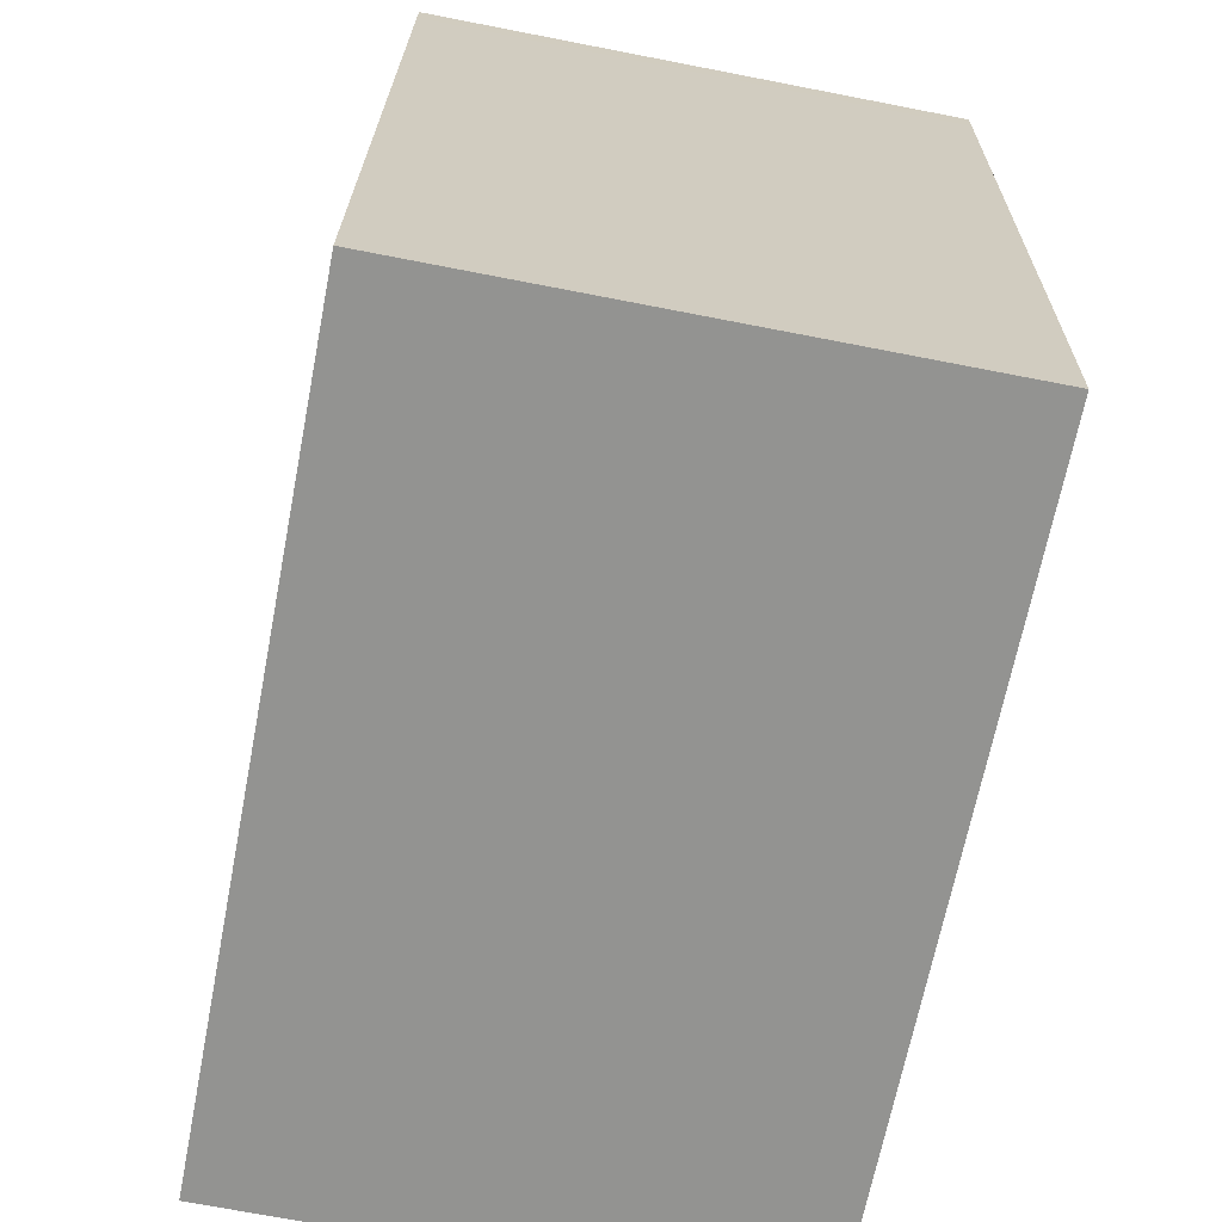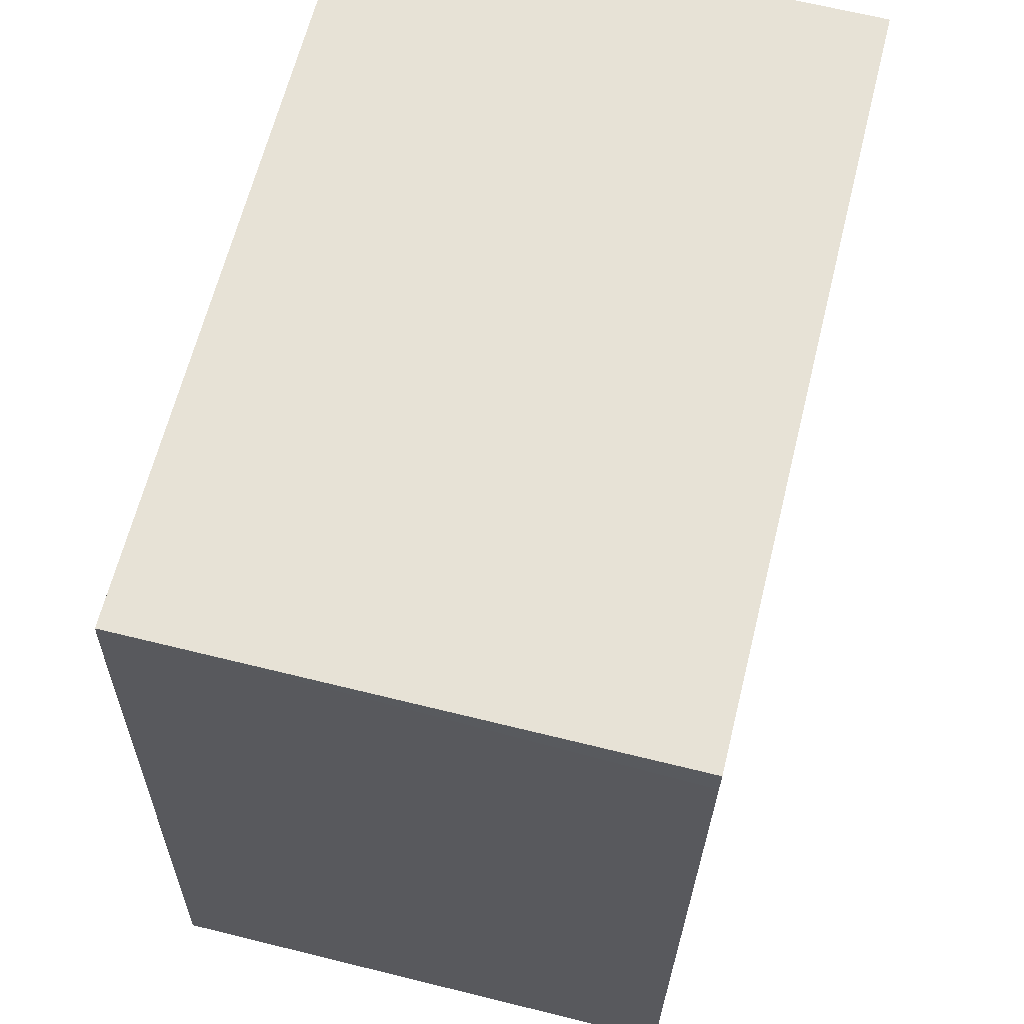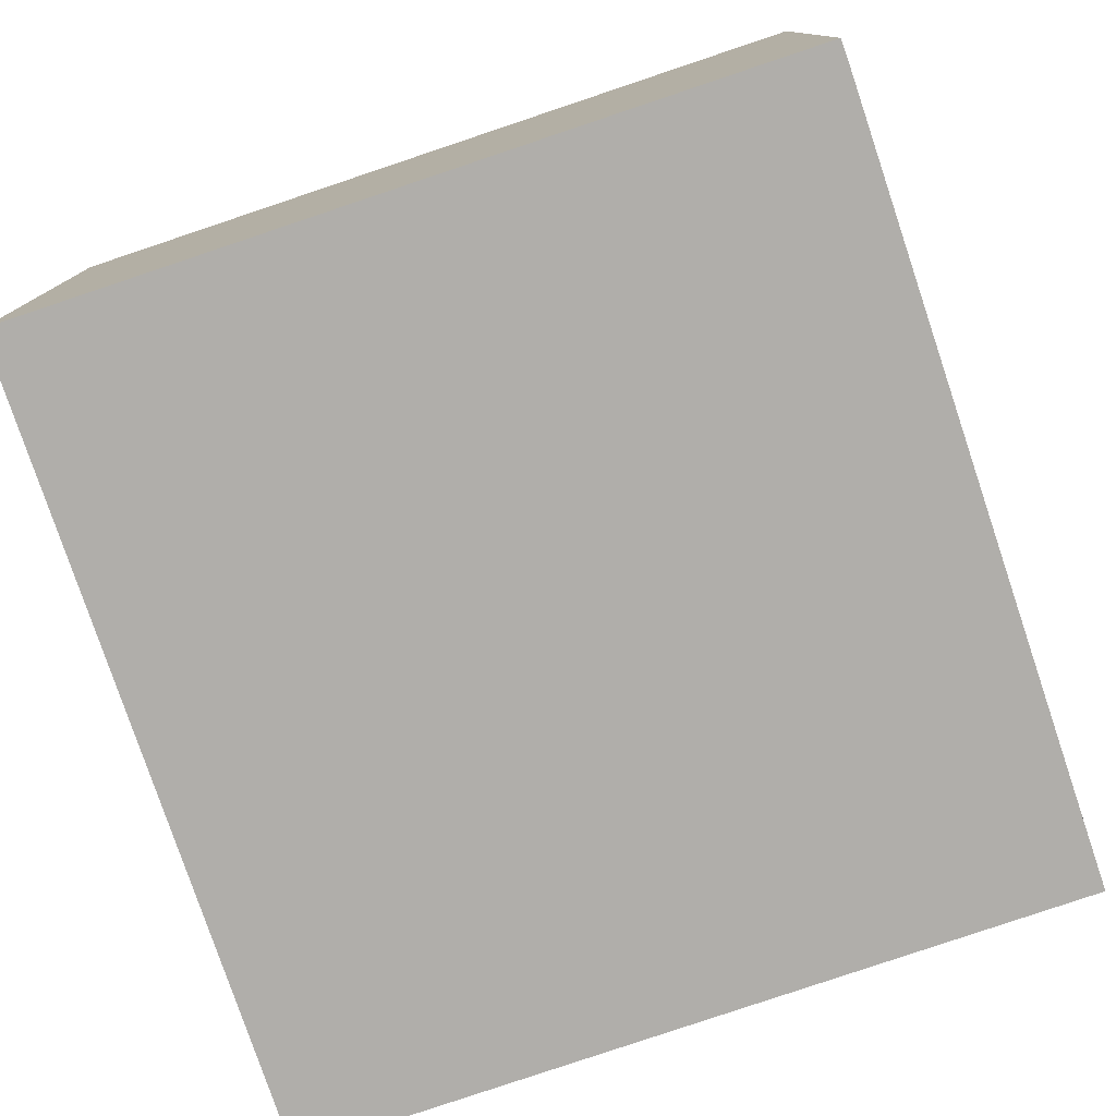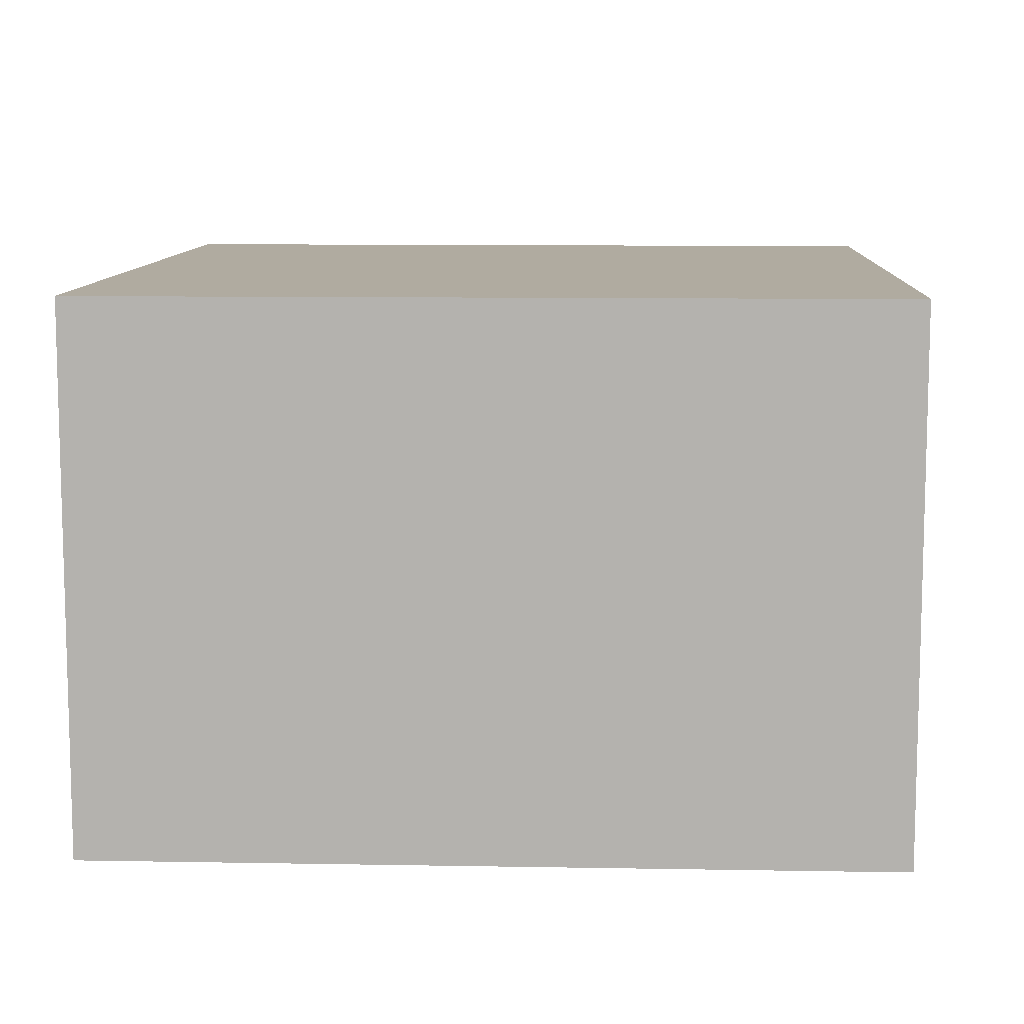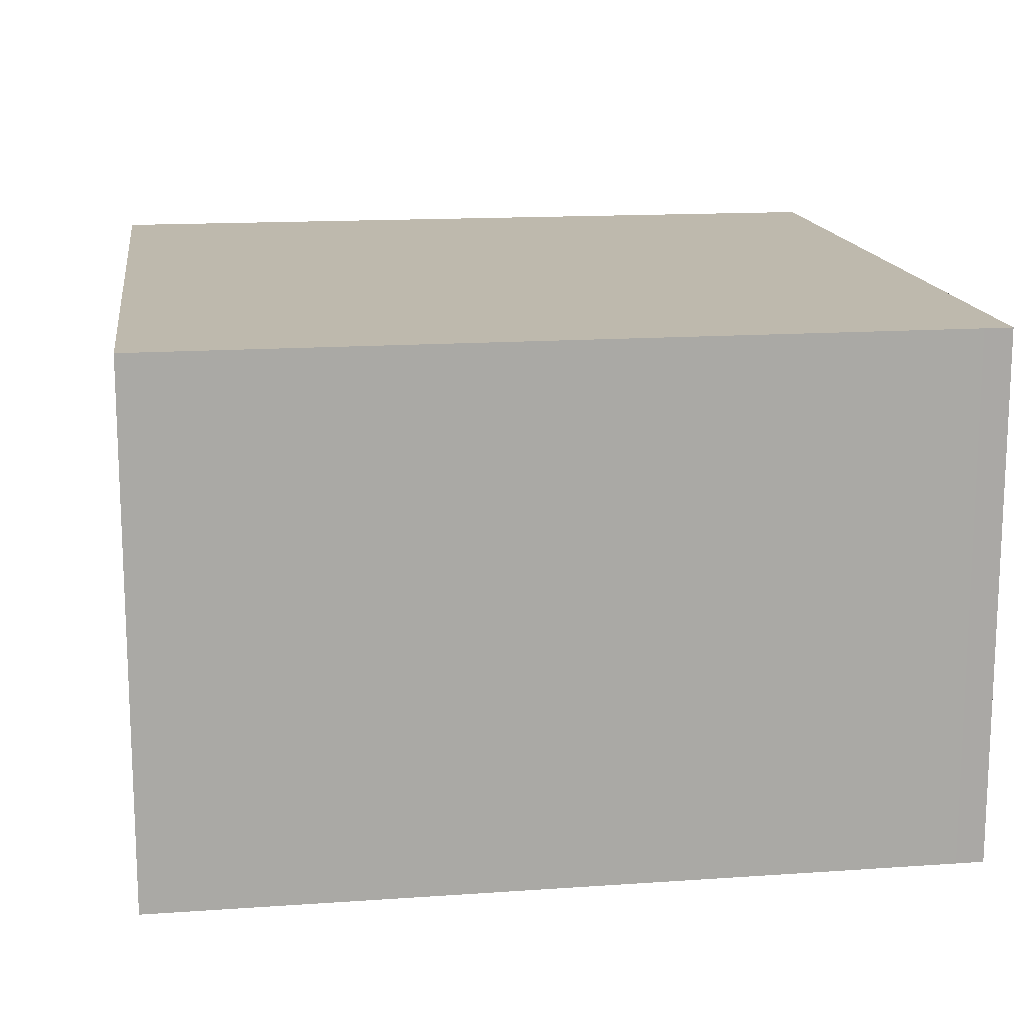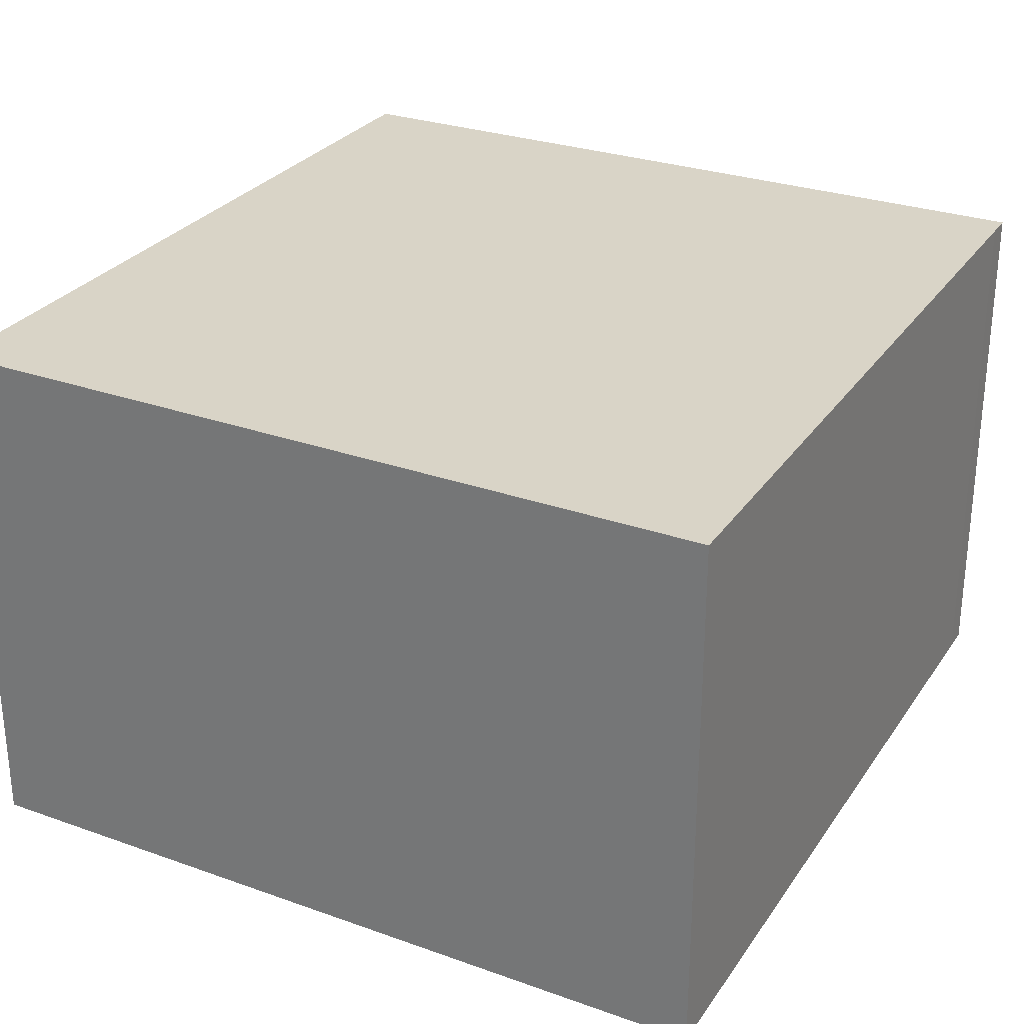
<metadata>
{"format":"obj","ext":"obj","renderer":"f3d","projection":"perspective","resolution":1024,"background":"white","views":[{"elev":-70.6,"azim":-101.0,"up":"+Z"},{"elev":66.7,"azim":103.9,"up":"+Z"},{"elev":-77.7,"azim":15.0,"up":"+Y"},{"elev":9.8,"azim":-0.9,"up":"+Y"},{"elev":15.1,"azim":-101.8,"up":"+Y"},{"elev":28.5,"azim":-155.8,"up":"+Y"}]}
</metadata>
<code>
v  0.404 4.639 -7.133
v  6.876 4.639 0.162
v  7.323 4.639 -6.644
v  6.855 4.639 0.418
v  0.012 4.639 -0.244
v  6.767 4.639 0.413
v  0 4.639 2.841e-16
v  0.404 4.368e-16 -7.133
v  0.012 1.494e-17 -0.244
v  0 0 0
v  6.767 -2.529e-17 0.413
v  6.855 -2.56e-17 0.418
v  7.323 4.068e-16 -6.644
v  6.876 -9.92e-18 0.162
g defaultobject
f 1 2 3
f 2 1 4
f 4 1 5
f 4 5 6
f 6 5 7
f 8 5 1
f 5 8 9
f 5 9 7
f 7 9 10
f 10 6 7
f 6 10 11
f 6 11 4
f 4 11 12
f 12 2 4
f 2 12 3
f 3 12 13
f 13 12 14
f 13 1 3
f 1 13 8
f 9 11 10
f 11 9 8
f 11 8 12
f 12 8 14
f 14 8 13

</code>
